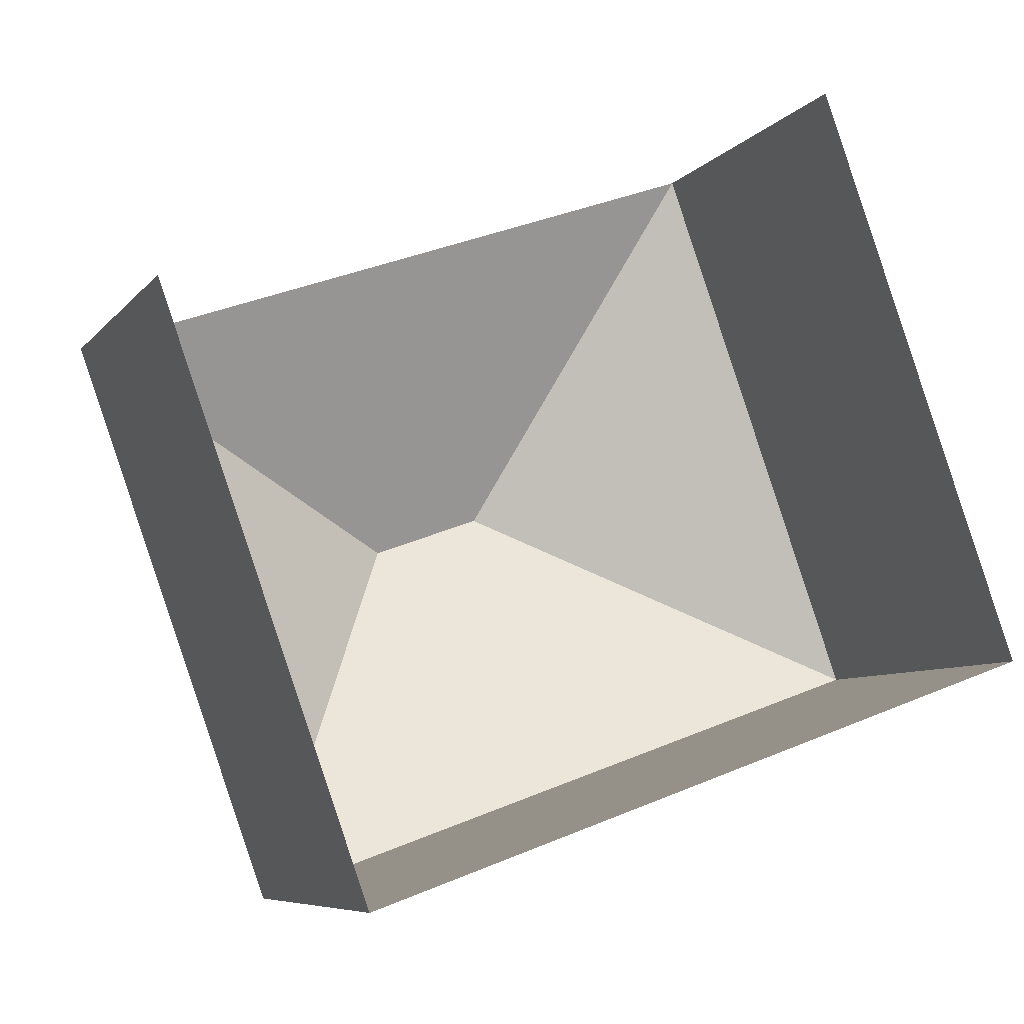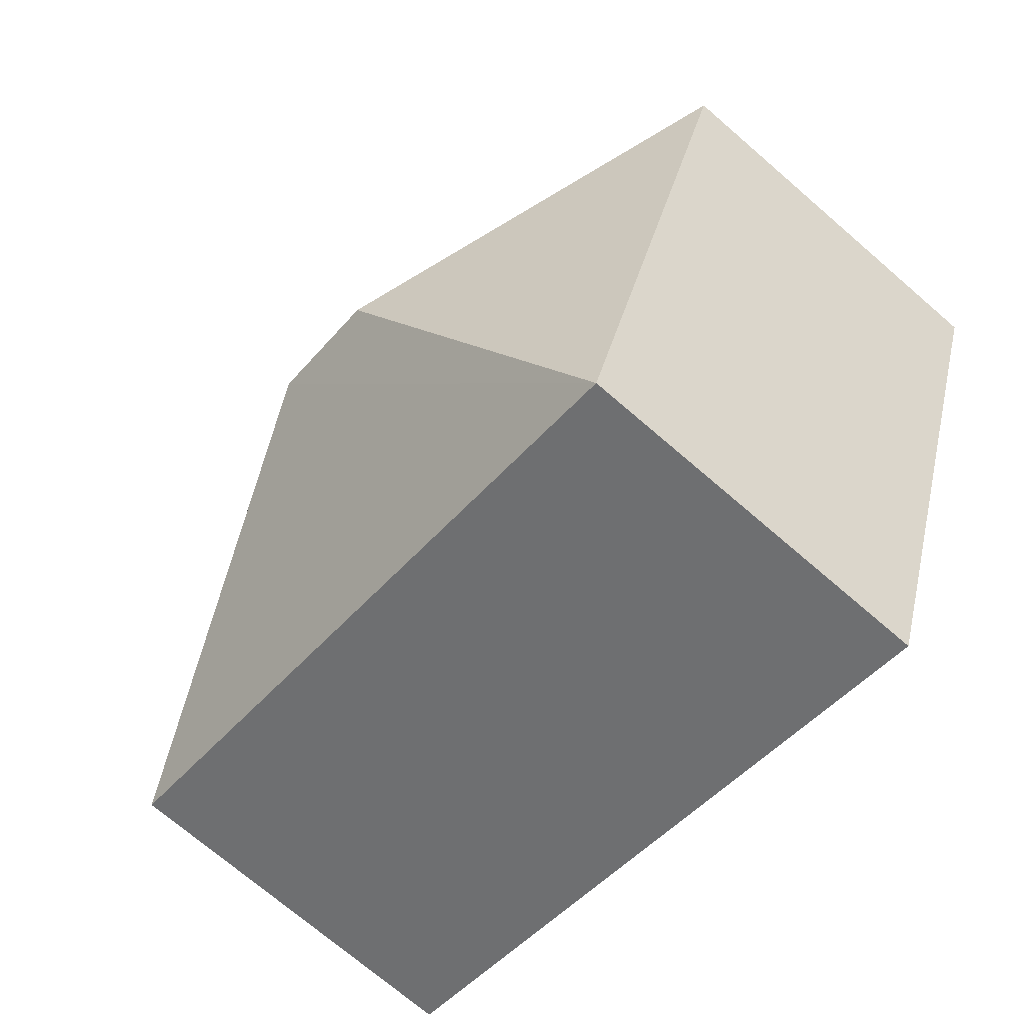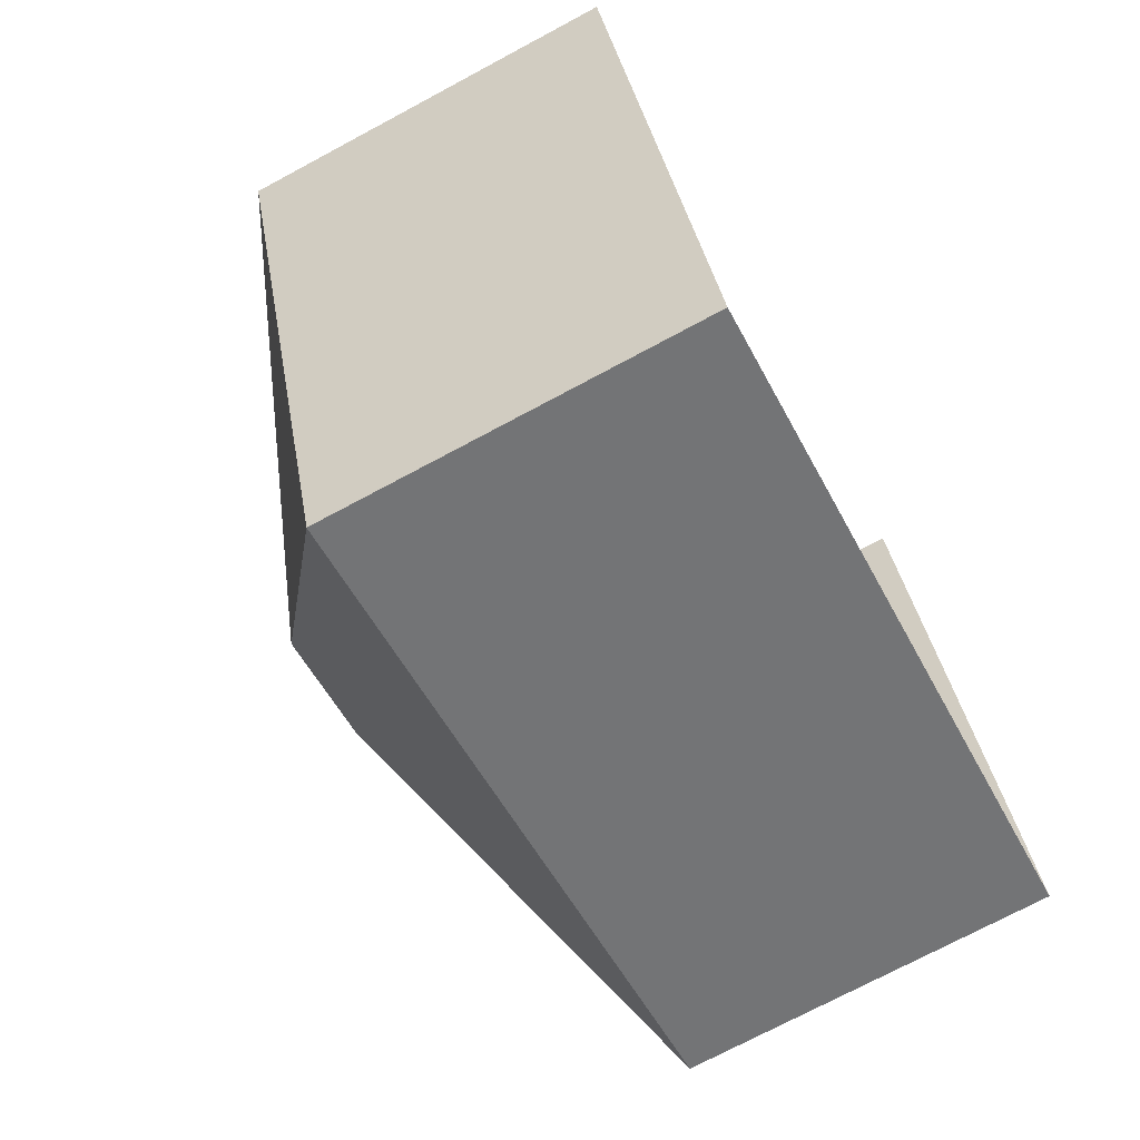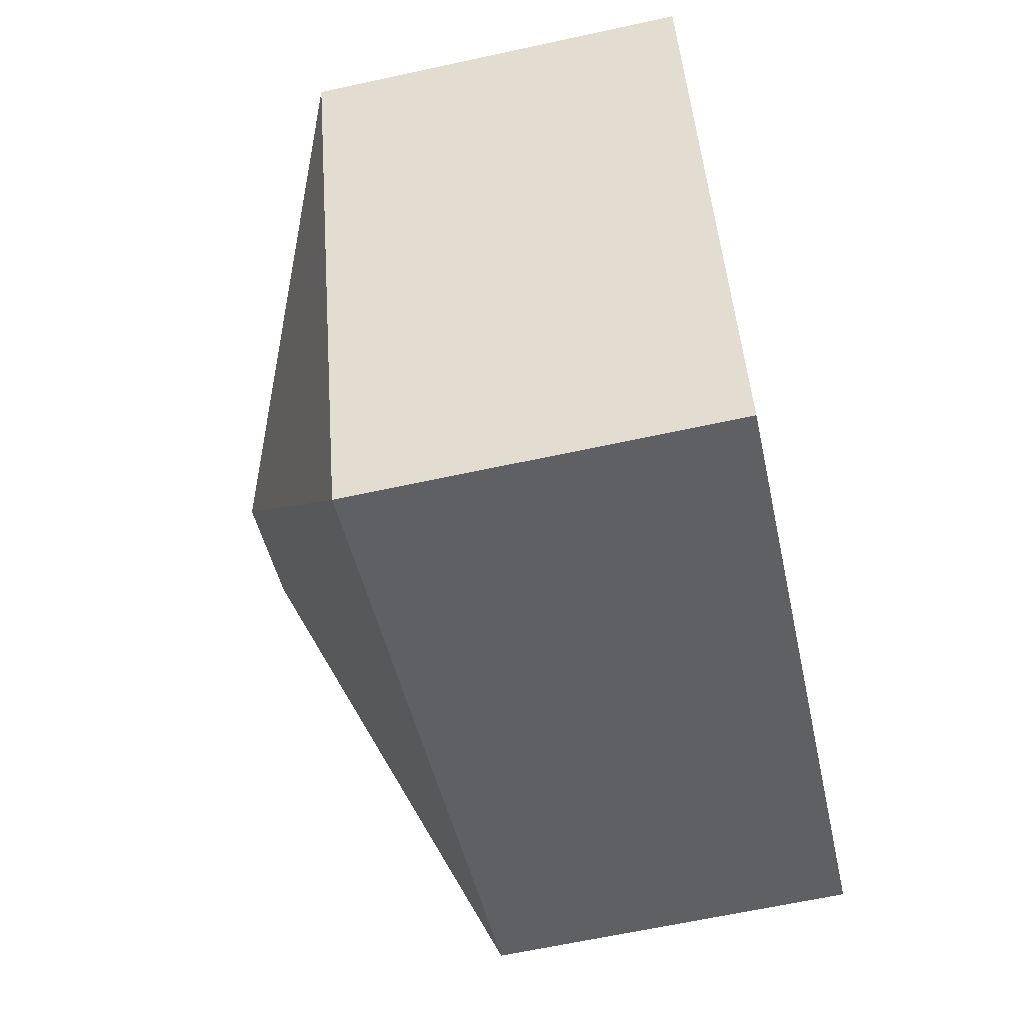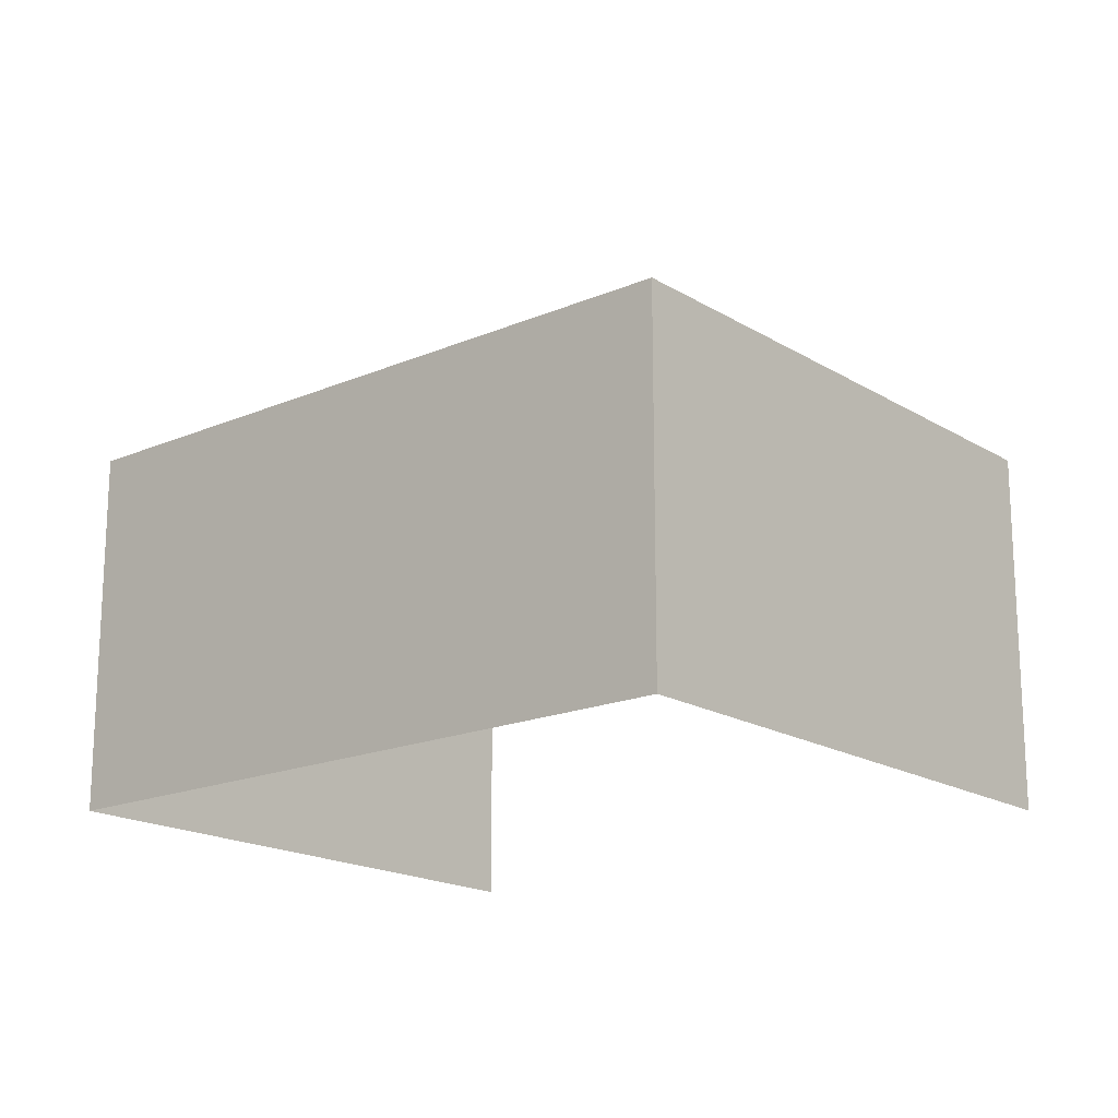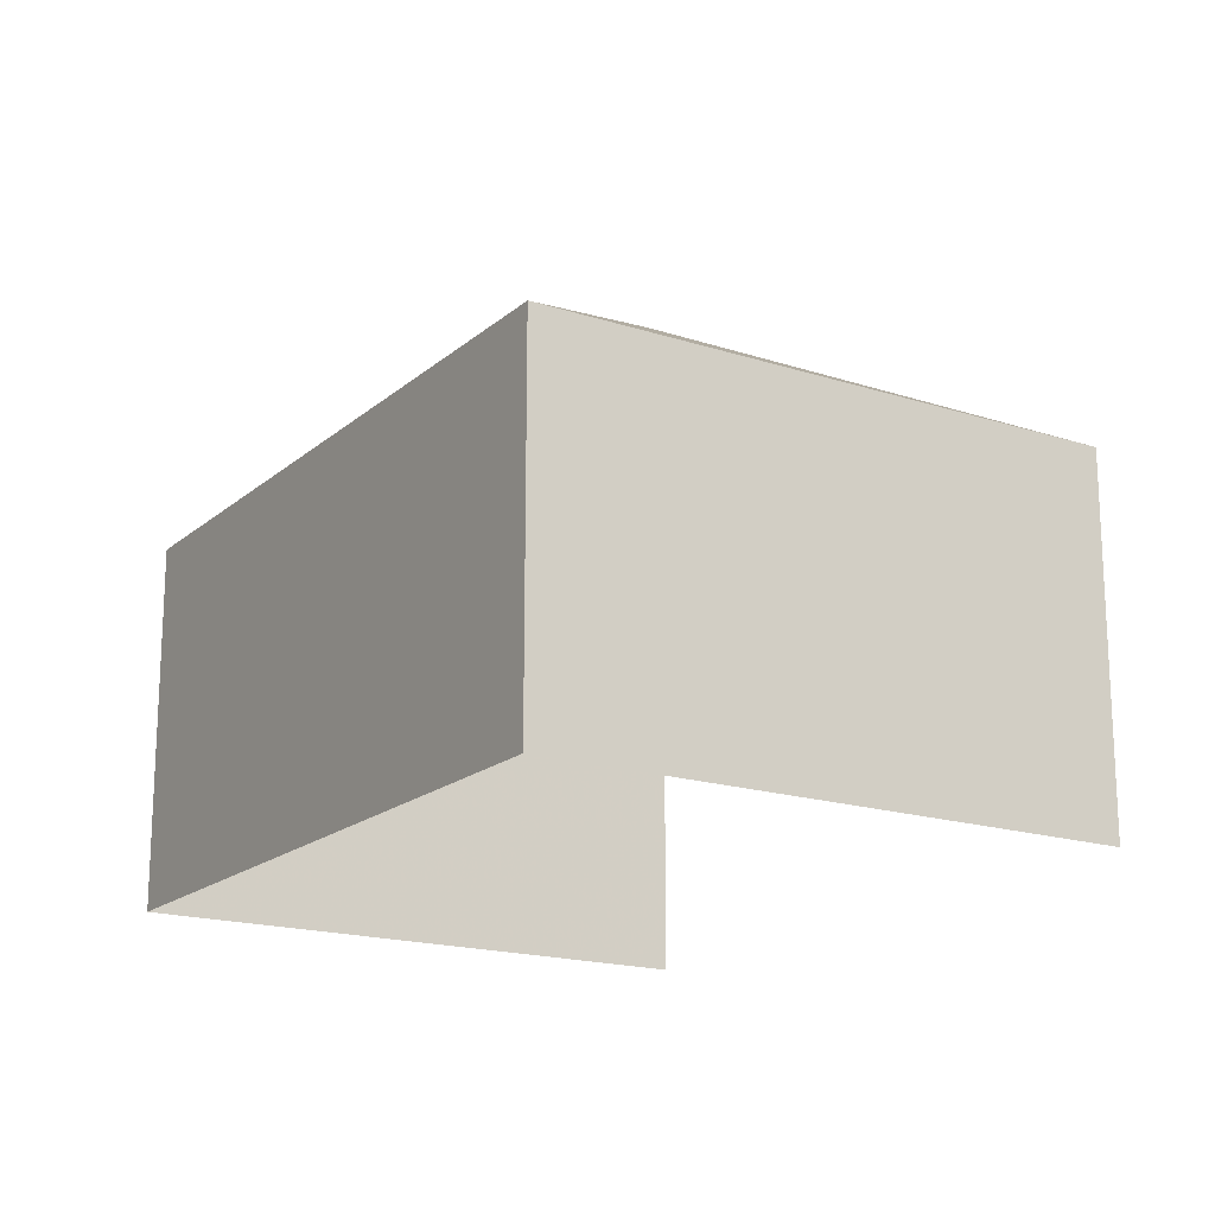
<metadata>
{"format":"obj","ext":"obj","renderer":"f3d","projection":"perspective","resolution":1024,"background":"white","views":[{"elev":-7.1,"azim":159.4,"up":"+Y"},{"elev":-71.8,"azim":49.2,"up":"+Y"},{"elev":-73.1,"azim":118.2,"up":"+Y"},{"elev":-63.9,"azim":102.3,"up":"+Y"},{"elev":-17.8,"azim":20.5,"up":"+Z"},{"elev":-17.8,"azim":38.2,"up":"+Z"}]}
</metadata>
<code>
v -2.244e+05 -1.278e+05 14.73
v -2.244e+05 -1.278e+05 14.73
v -2.244e+05 -1.278e+05 14.73
v -2.244e+05 -1.278e+05 14.73
v -2.244e+05 -1.278e+05 22.82
v -2.244e+05 -1.278e+05 20.42
v -2.244e+05 -1.278e+05 22.82
v -2.244e+05 -1.278e+05 20.42
v -2.244e+05 -1.278e+05 20.42
v -2.244e+05 -1.278e+05 20.42
f 1 2 3
f 1 4 2
f 10 2 4
f 10 9 2
f 5 6 7
f 5 8 6
f 7 6 9
f 5 10 8
f 9 10 5
f 7 9 5
f 9 3 2
f 9 6 3
f 8 1 3
f 6 8 3
f 8 4 1
f 8 10 4

</code>
